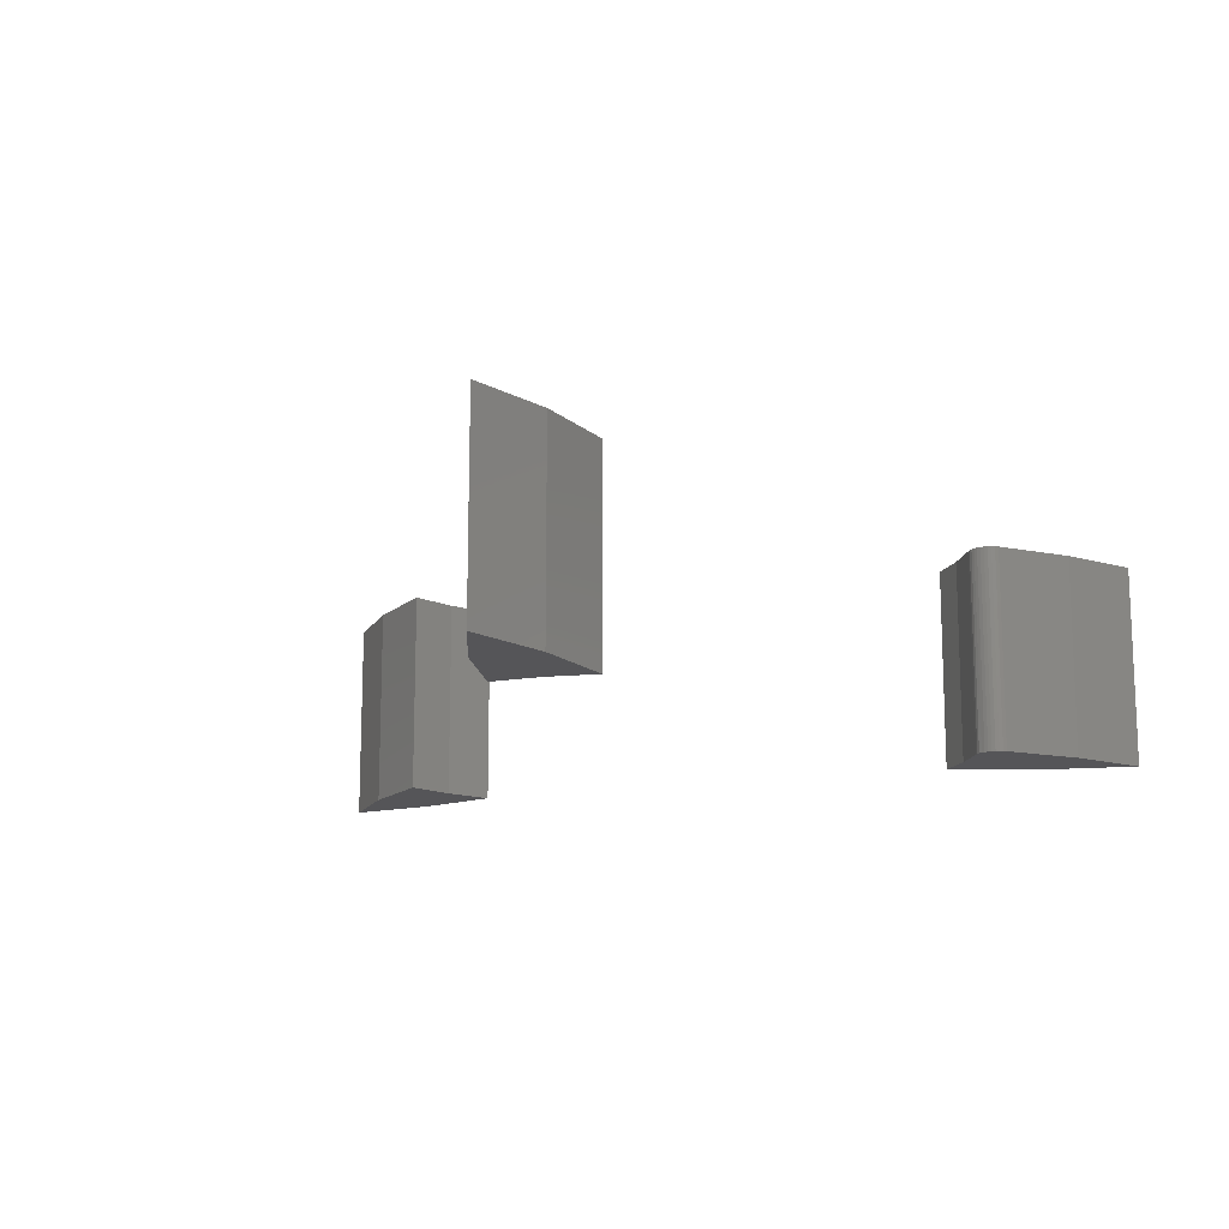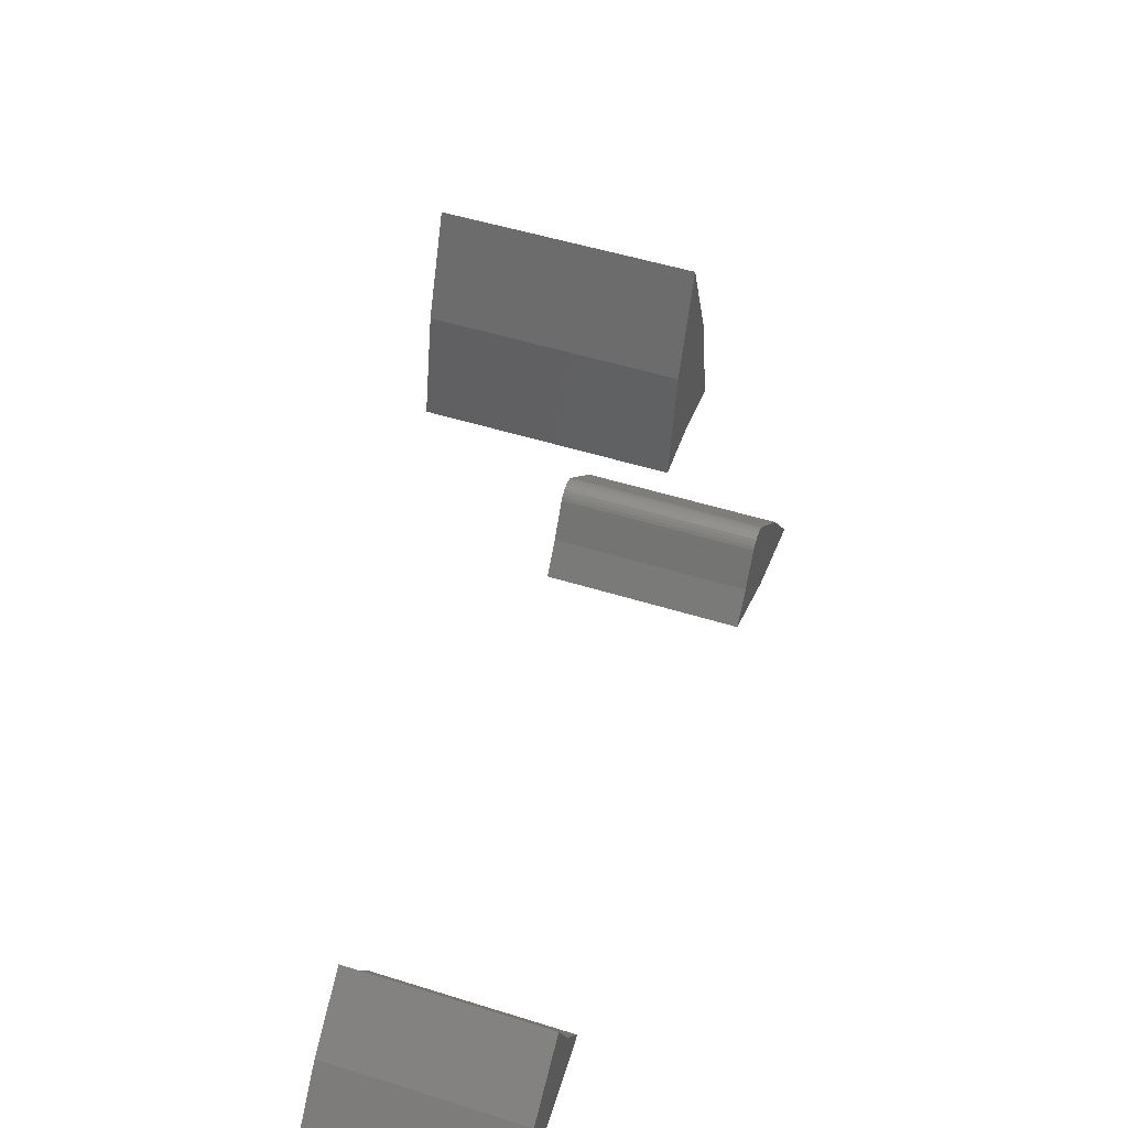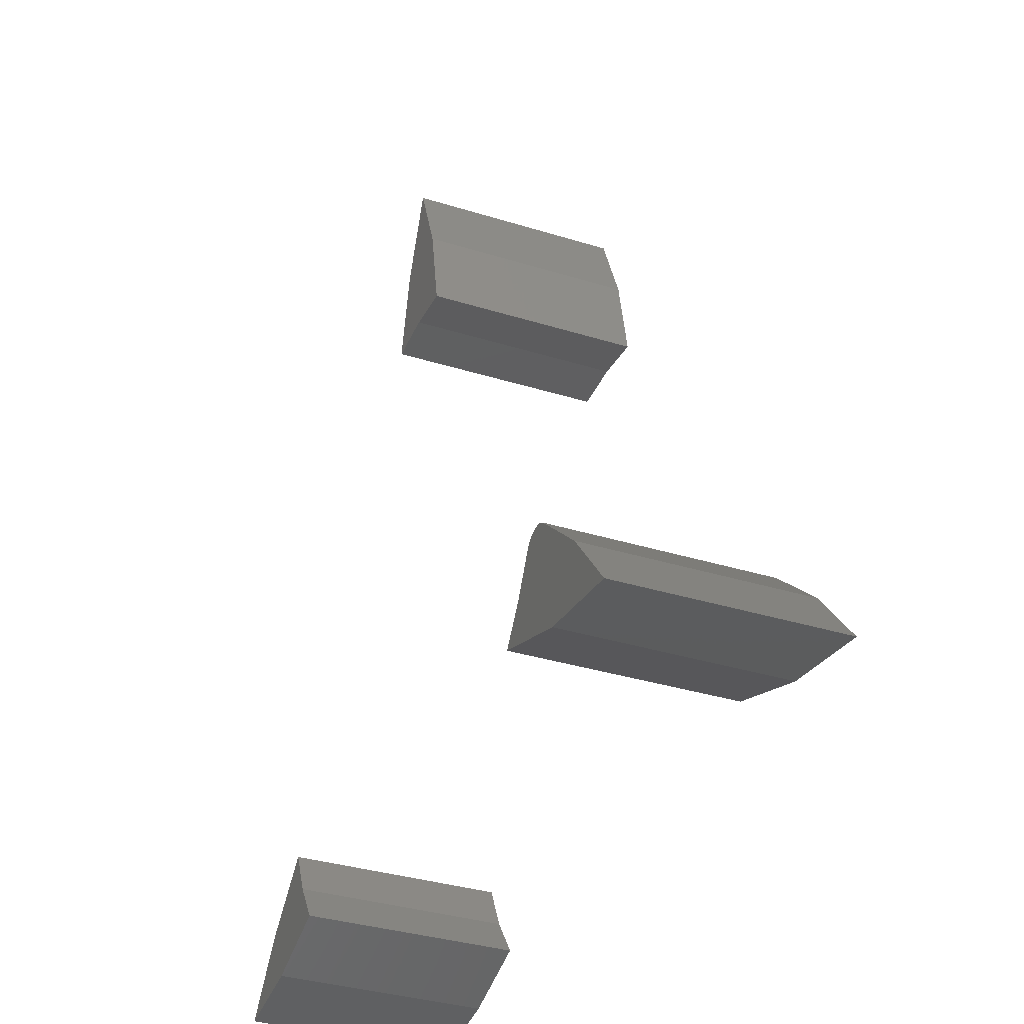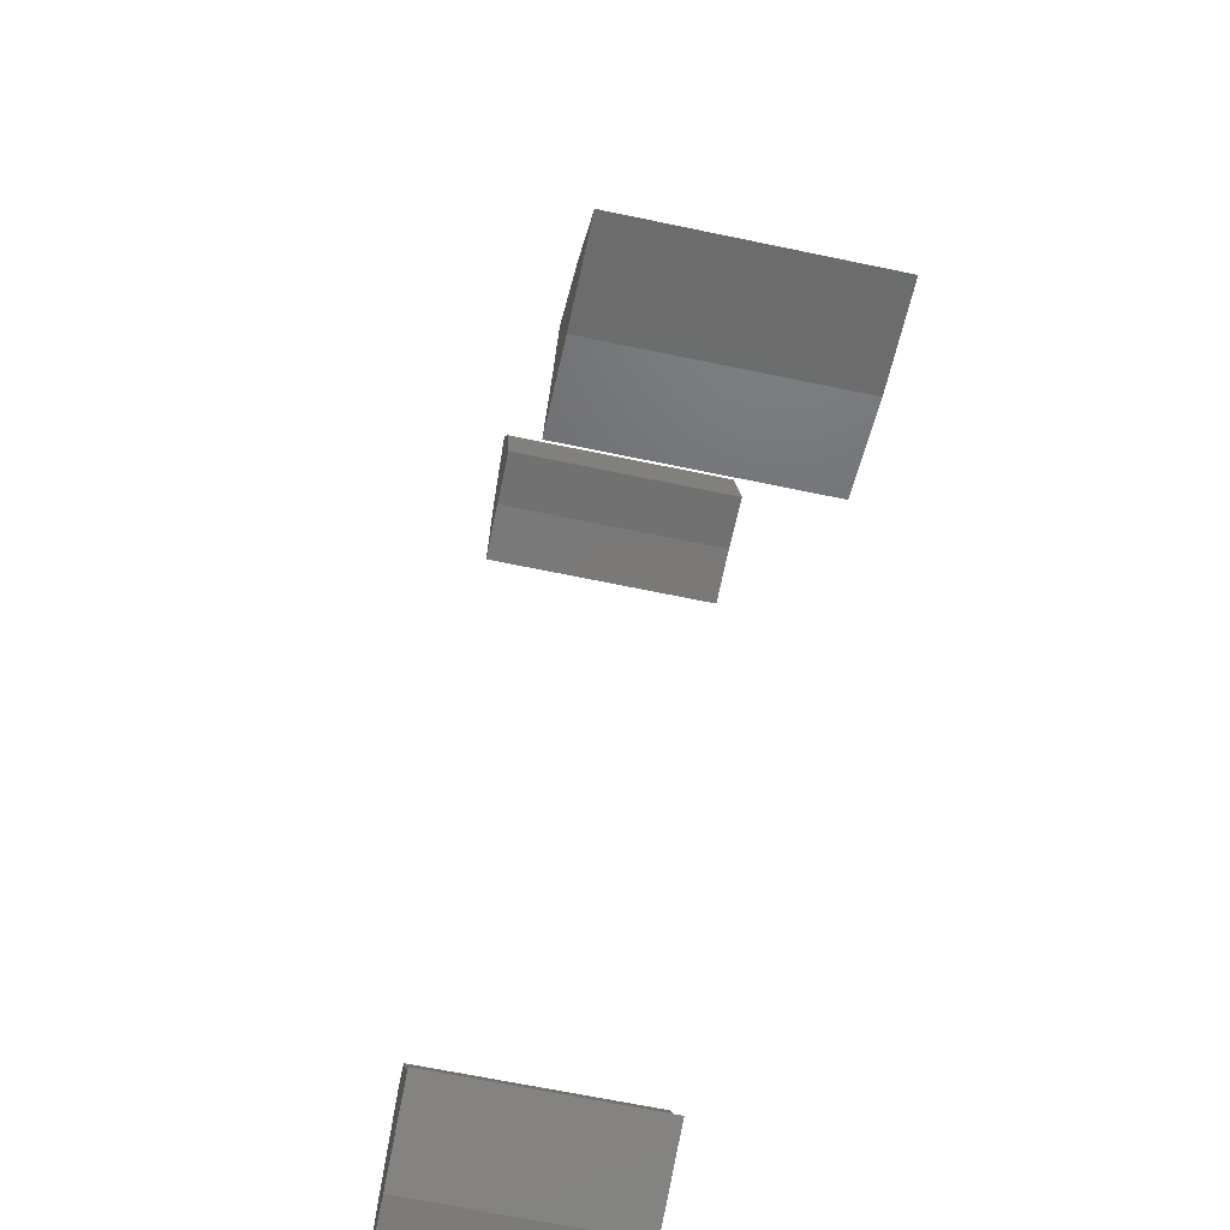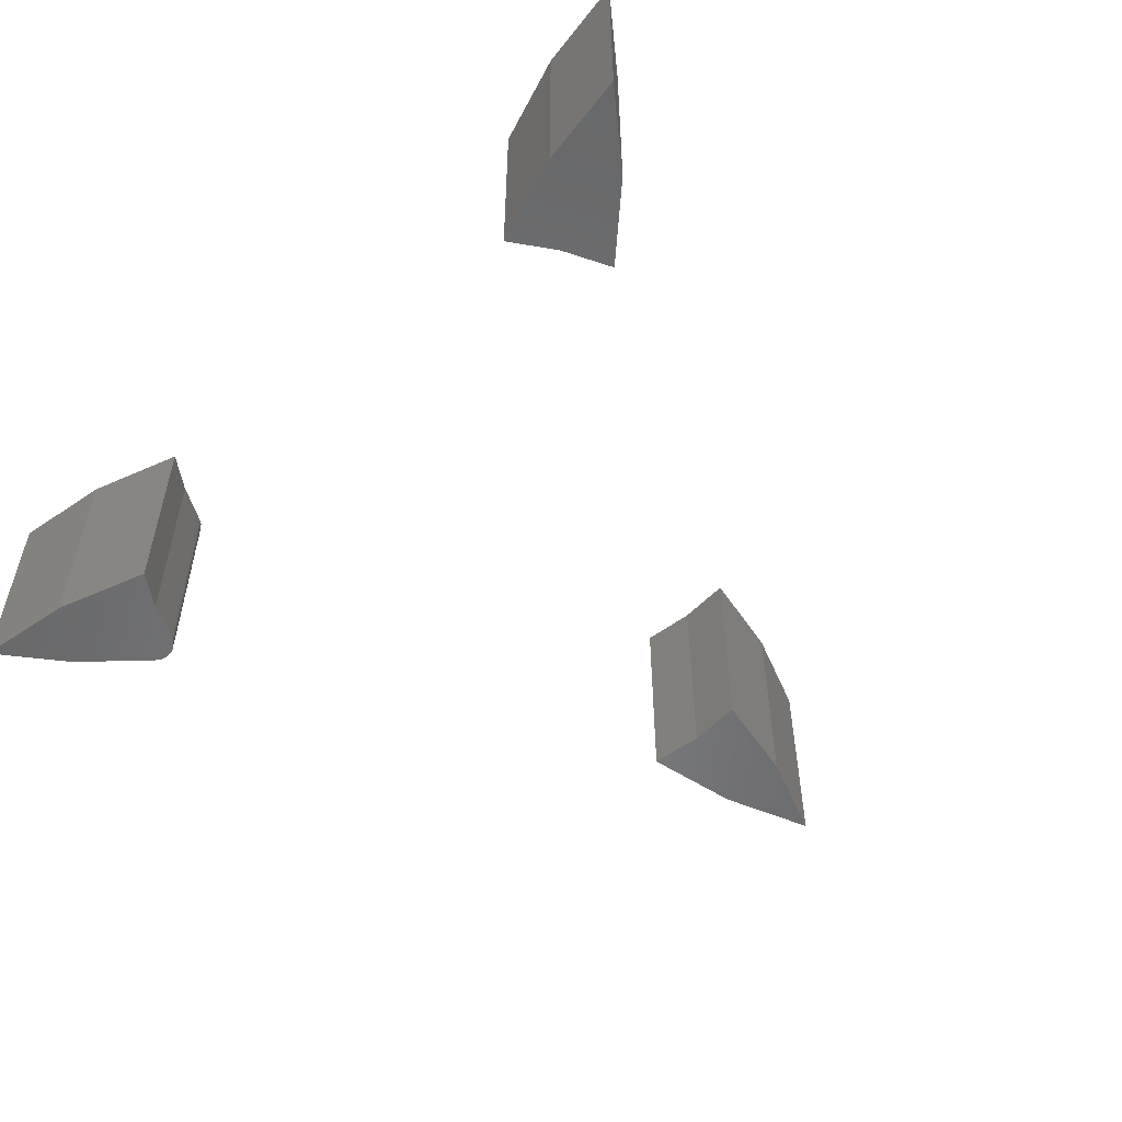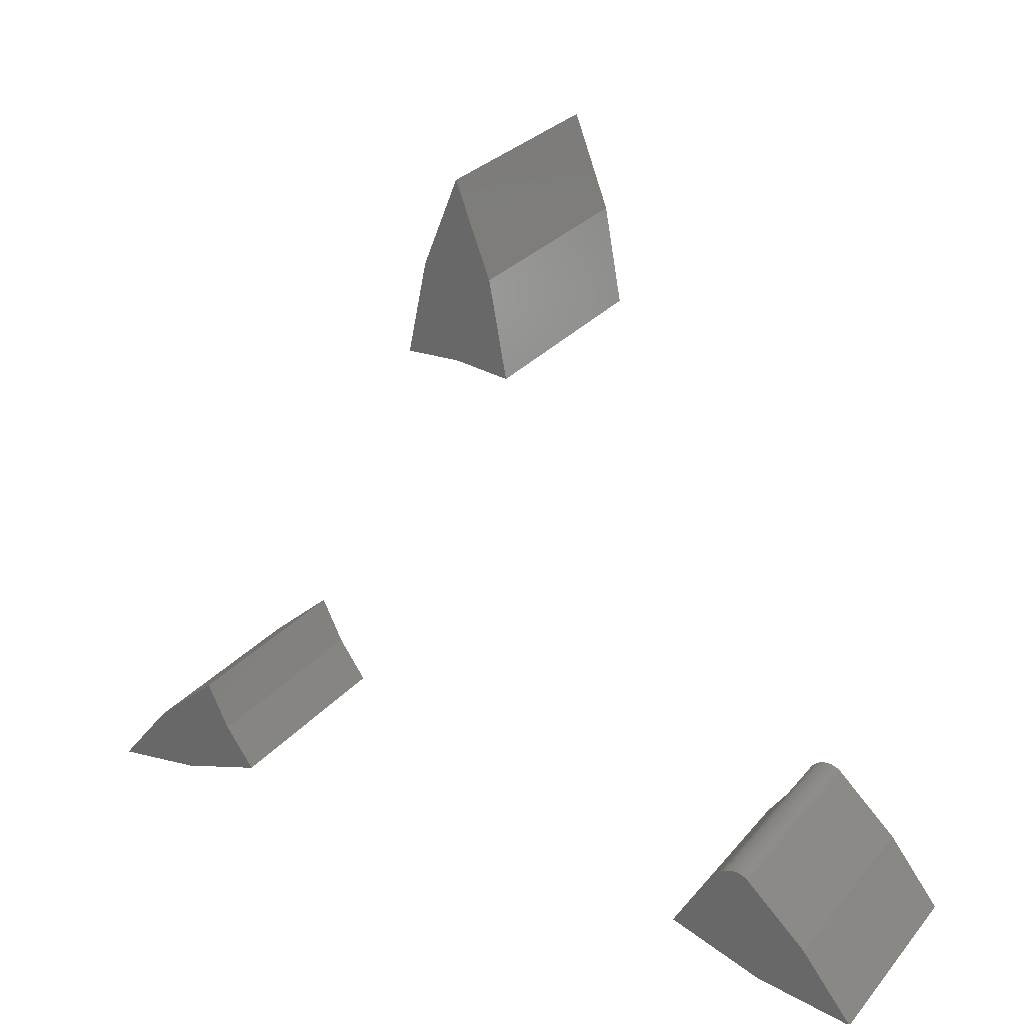
<metadata>
{"format":"stl","ext":"stl","renderer":"f3d","projection":"perspective","resolution":1024,"background":"white","views":[{"elev":-14.3,"azim":-161.0,"up":"+Z"},{"elev":49.2,"azim":109.3,"up":"+Y"},{"elev":-35.7,"azim":-112.2,"up":"+Y"},{"elev":-65.9,"azim":78.1,"up":"+Y"},{"elev":-54.2,"azim":44.8,"up":"+Z"},{"elev":28.2,"azim":-148.6,"up":"+Y"}]}
</metadata>
<code>
# stl→obj: 56 verts, 100 faces
v 0.3828 -0.3125 0.3125
v 0.5091 -0.3535 0.3125
v 0.6406 -0.3722 0.3125
v 0.426 -0.2504 0.3125
v 0.5579 -0.2694 0.3125
v 0.4588 -0.1822 0.3125
v 0.6406 -0.3722 0
v 0.5091 -0.3535 0
v 0.3828 -0.3125 0
v 0.4588 -0.1822 0
v 0.5579 -0.2694 0
v 0.426 -0.2504 0
v -0.4665 -0.1827 0.3125
v -0.4722 -0.183 0.3125
v -0.4777 -0.1842 0.3125
v -0.4556 -0.1853 0.3125
v -0.461 -0.1835 0.3125
v -0.4829 -0.1864 0.3125
v -0.4507 -0.188 0.3125
v -0.375 -0.3039 0.3125
v -0.6562 -0.375 0.3125
v -0.5123 -0.3525 0.3125
v -0.4876 -0.1895 0.3125
v -0.5793 -0.2756 0.3125
v -0.4463 -0.1915 0.3125
v -0.4105 -0.2543 0.3125
v -0.4398 -0.2007 0.3125
v -0.4426 -0.1958 0.3125
v -0.4777 -0.1842 0
v -0.4722 -0.183 0
v -0.4665 -0.1827 0
v -0.4556 -0.1853 0
v -0.461 -0.1835 0
v -0.4829 -0.1864 0
v -0.4507 -0.188 0
v -0.5123 -0.3525 0
v -0.6562 -0.375 0
v -0.375 -0.3039 0
v -0.4876 -0.1895 0
v -0.4463 -0.1915 0
v -0.5793 -0.2756 0
v -0.4426 -0.1958 0
v -0.4398 -0.2007 0
v -0.4105 -0.2543 0
v -0.09375 0.4844 0.3125
v -0.01708 0.4933 0.3125
v -0.06826 0.6207 0.3125
v 0.06003 0.49 0.3125
v 0.03208 0.6234 0.3125
v -0.01826 0.75 0.3125
v -0.06826 0.6207 0
v -0.01708 0.4933 0
v -0.09375 0.4844 0
v -0.01826 0.75 0
v 0.03208 0.6234 0
v 0.06003 0.49 0
f 1 2 3
f 1 3 4
f 4 3 5
f 4 5 6
f 7 8 9
f 10 11 12
f 12 11 7
f 12 7 9
f 10 12 6
f 6 12 4
f 12 9 4
f 4 9 1
f 10 6 11
f 11 6 5
f 11 5 7
f 7 5 3
f 7 3 8
f 8 3 2
f 8 2 9
f 9 2 1
f 13 14 15
f 15 16 13
f 16 17 13
f 15 18 16
f 16 18 19
f 20 21 22
f 23 24 25
f 23 25 19
f 23 19 18
f 24 21 20
f 24 20 26
f 24 26 27
f 24 27 28
f 24 28 25
f 29 30 31
f 31 32 29
f 31 33 32
f 32 34 29
f 35 34 32
f 36 37 38
f 39 34 35
f 39 35 40
f 39 40 41
f 41 40 42
f 41 42 43
f 41 43 44
f 41 44 38
f 41 38 37
f 37 21 41
f 41 21 24
f 41 24 39
f 39 24 23
f 38 44 20
f 20 44 26
f 44 43 26
f 26 43 27
f 39 23 34
f 34 23 18
f 34 18 29
f 29 18 15
f 29 15 30
f 30 15 14
f 30 14 31
f 31 14 13
f 31 13 33
f 33 13 17
f 33 17 32
f 32 17 16
f 32 16 35
f 35 16 19
f 35 19 40
f 40 19 25
f 40 25 42
f 42 25 28
f 42 28 43
f 43 28 27
f 38 20 36
f 36 20 22
f 36 22 37
f 37 22 21
f 45 46 47
f 46 48 47
f 47 48 49
f 47 49 50
f 51 52 53
f 54 55 51
f 51 55 56
f 51 56 52
f 53 52 45
f 45 52 46
f 52 56 46
f 46 56 48
f 53 45 51
f 51 45 47
f 51 47 54
f 54 47 50
f 54 50 55
f 55 50 49
f 55 49 56
f 56 49 48

</code>
